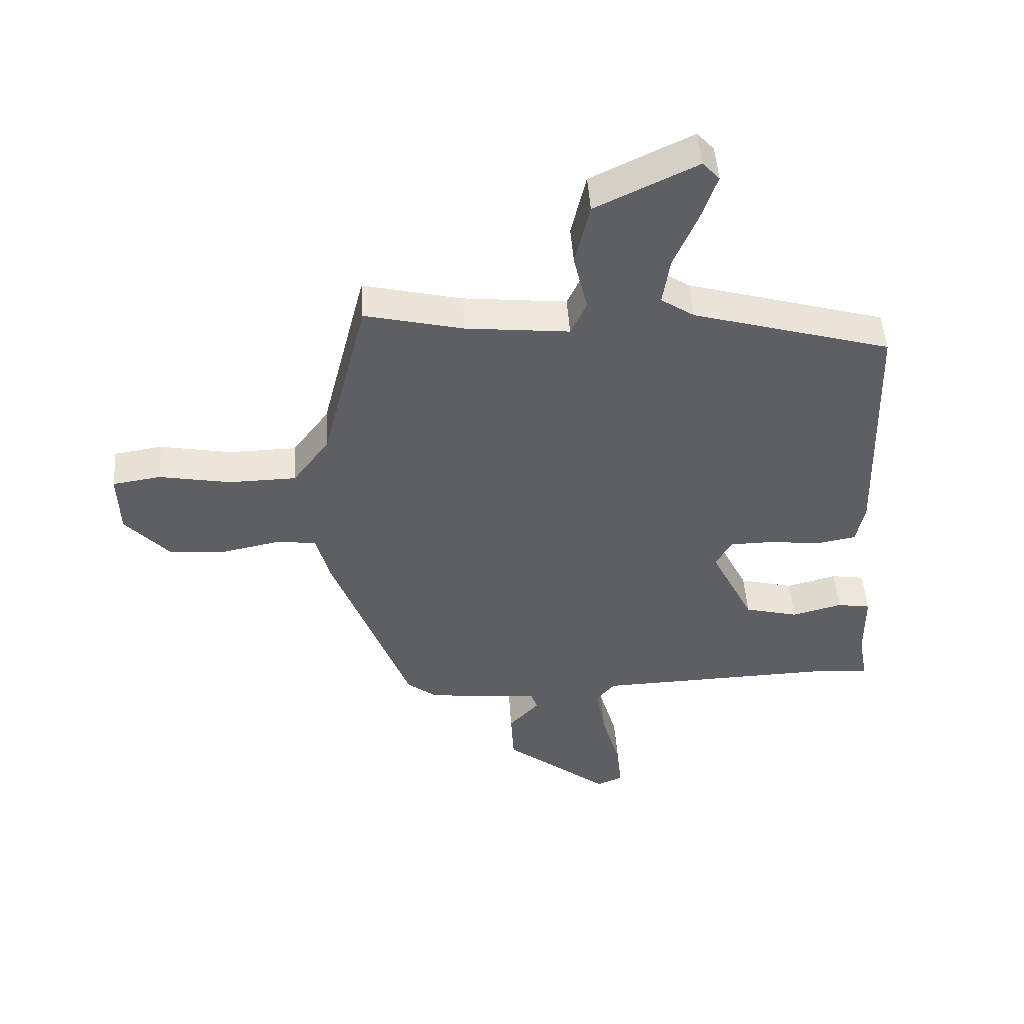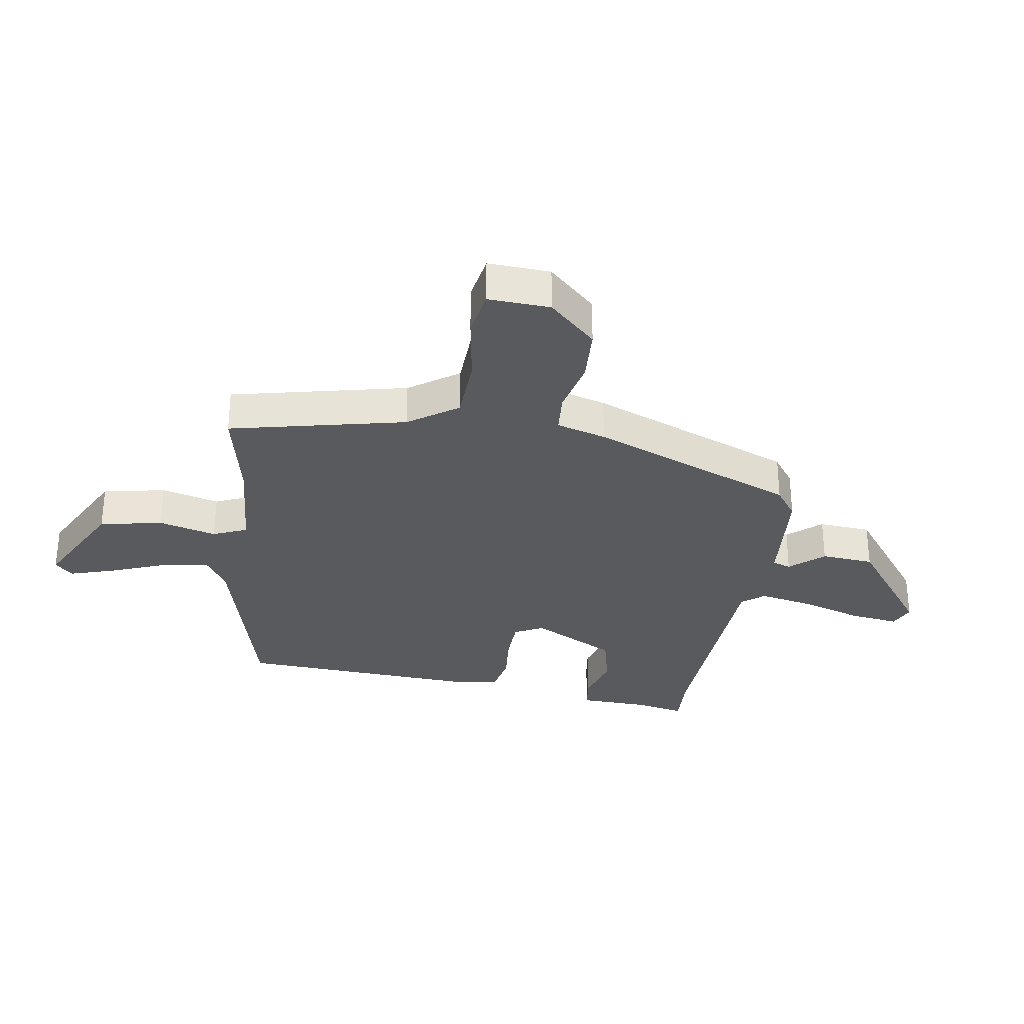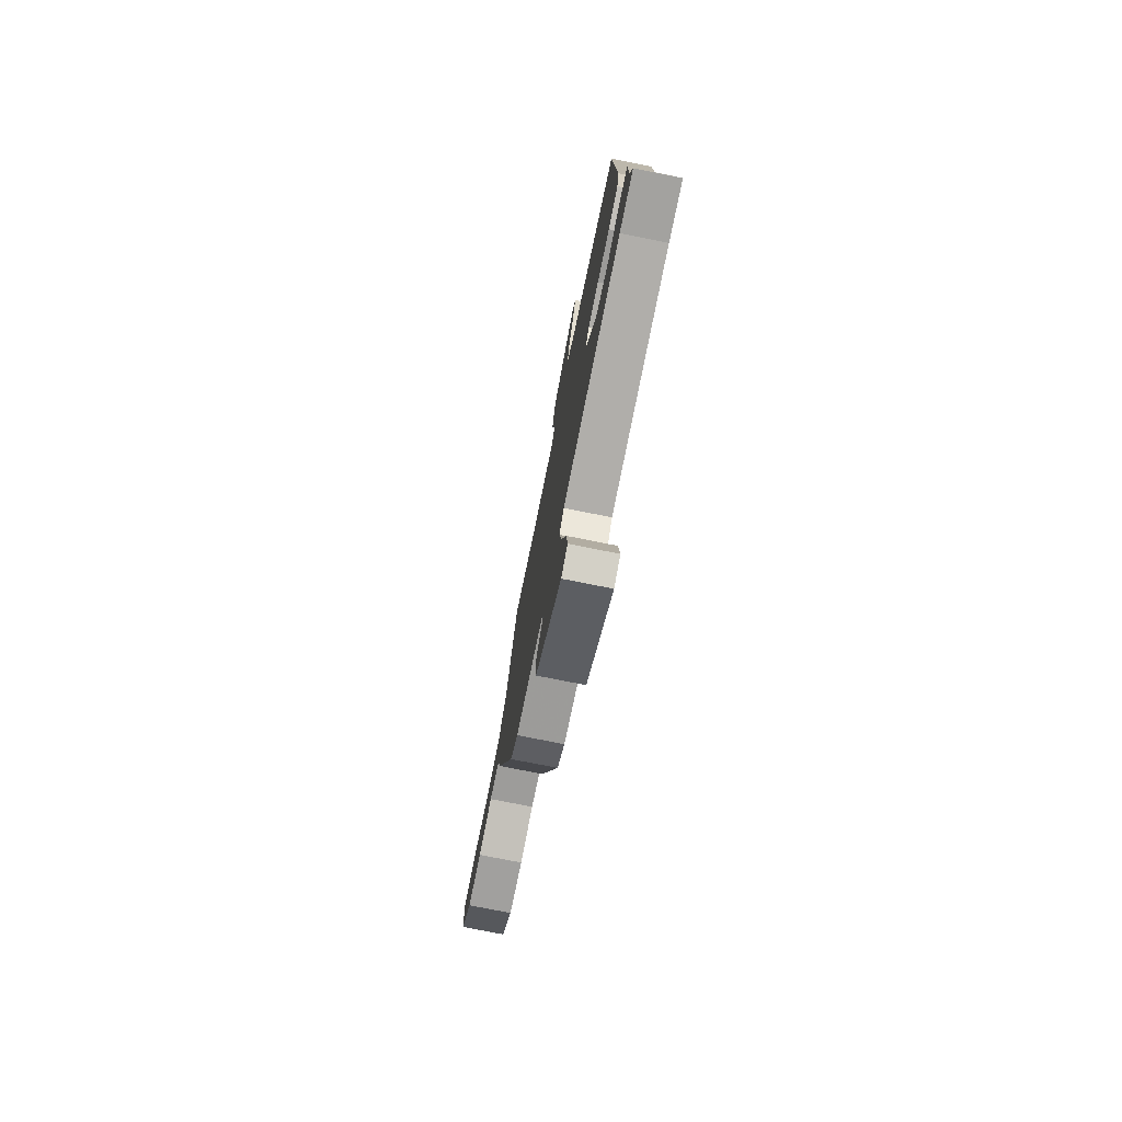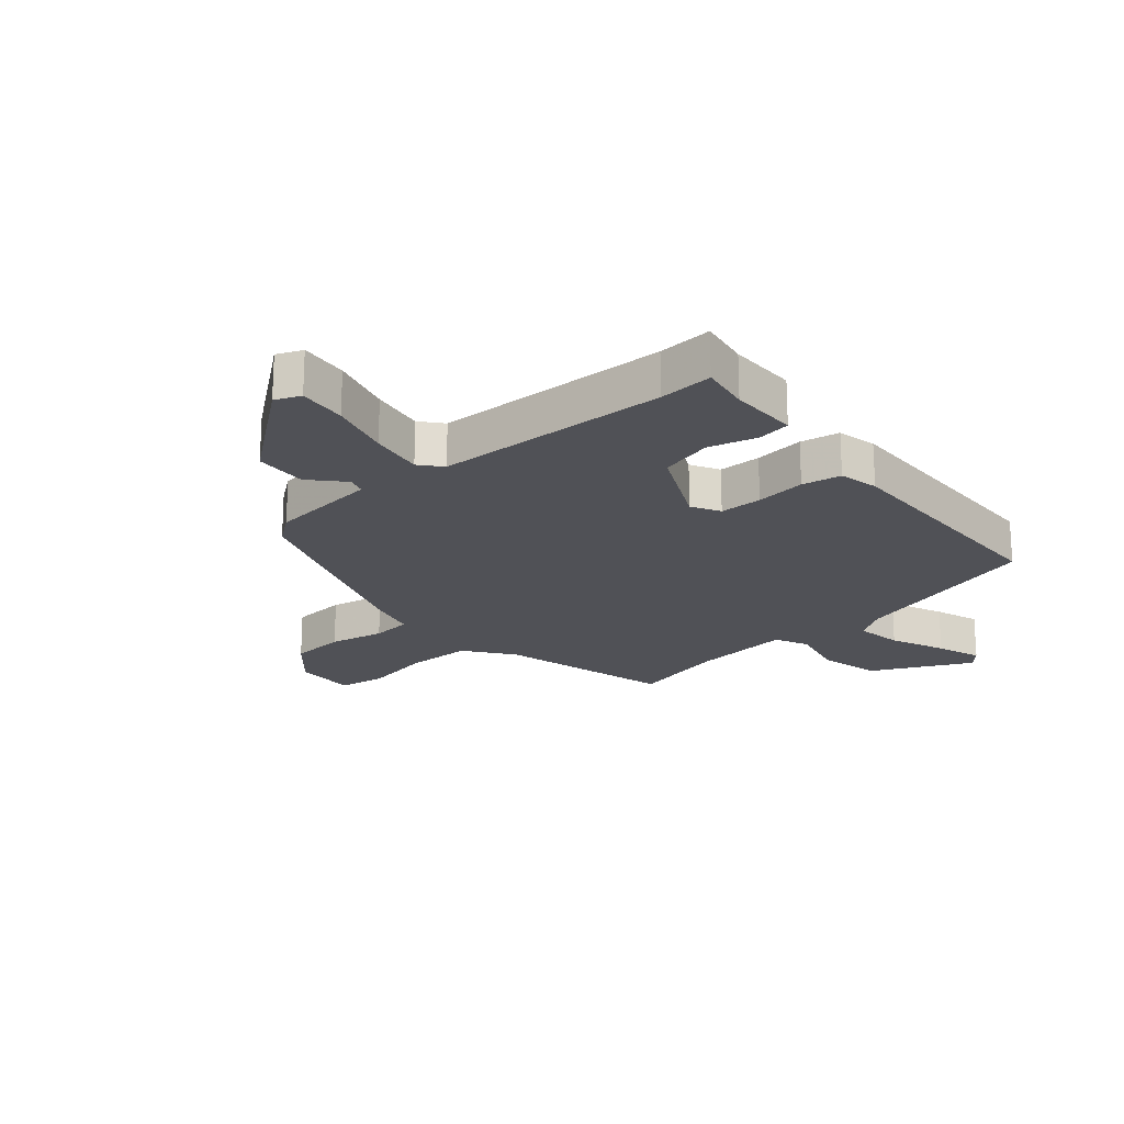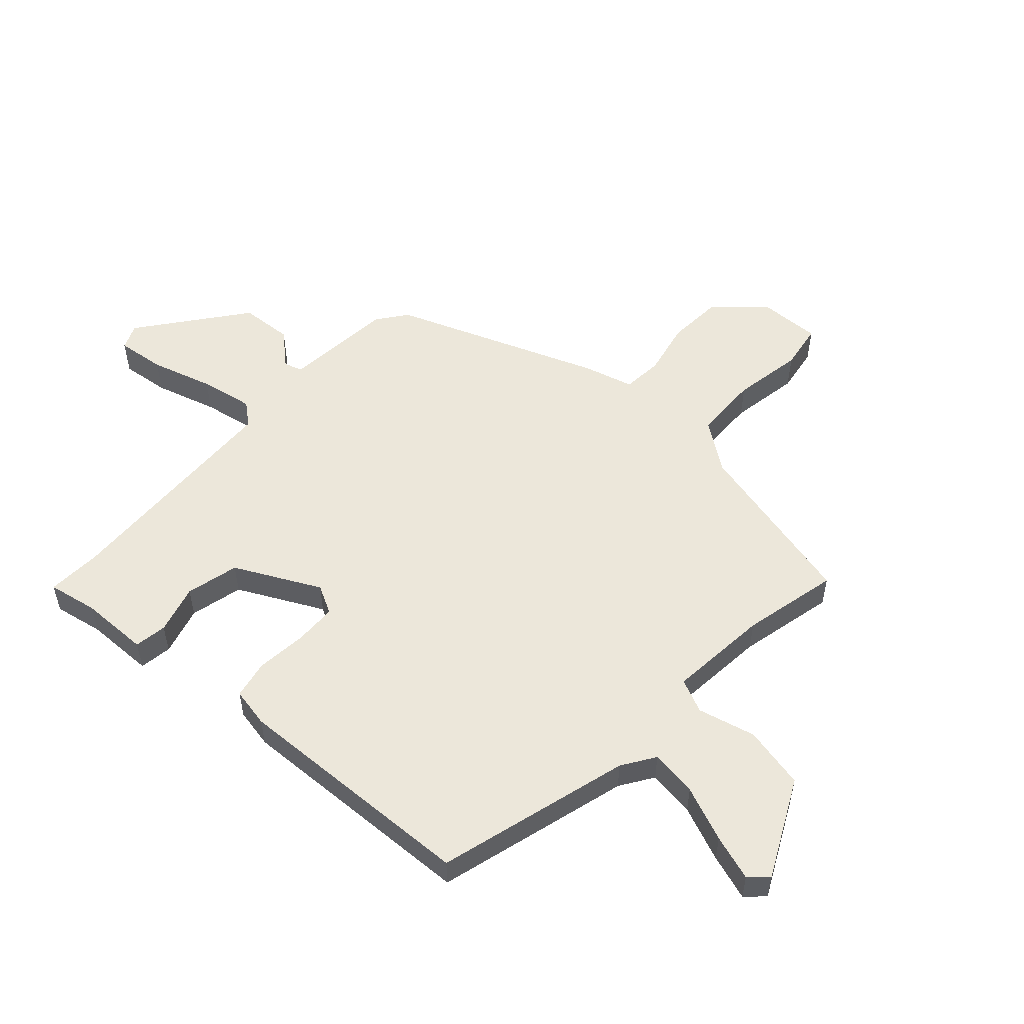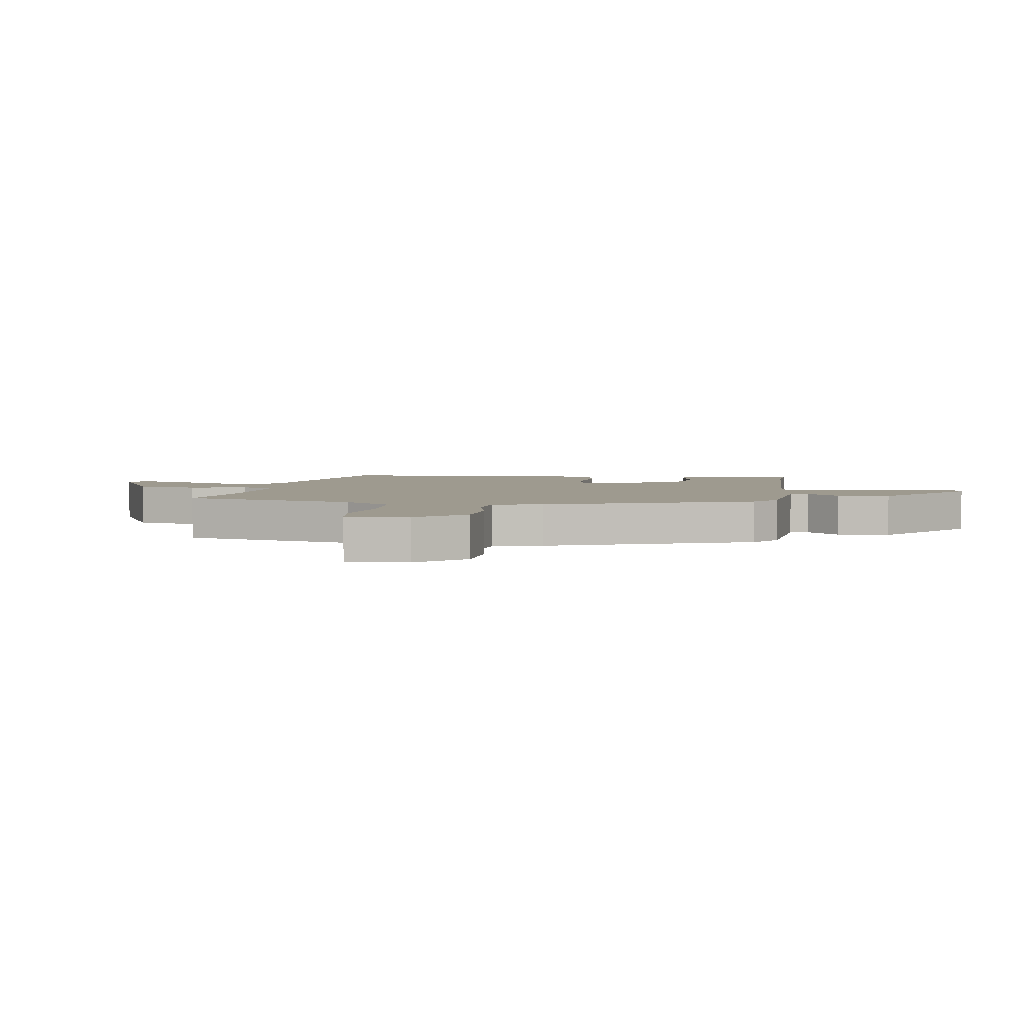
<metadata>
{"format":"obj","ext":"obj","renderer":"f3d","projection":"perspective","resolution":1024,"background":"white","views":[{"elev":49.0,"azim":176.2,"up":"+Z"},{"elev":-31.1,"azim":79.7,"up":"+Y"},{"elev":-76.1,"azim":-101.3,"up":"+Z"},{"elev":-20.5,"azim":-139.2,"up":"+Y"},{"elev":54.0,"azim":-48.3,"up":"+Y"},{"elev":3.7,"azim":98.2,"up":"+Y"}]}
</metadata>
<code>
v 0.38 0.07 0.513
v 0.454 0.07 0.217
v 0.514 0.07 0.135
v 0.625 0.07 0.133
v 0.743 0.07 0.155
v 0.822 0.07 0.143
v 0.819 0.07 0.038
v 0.746 0.07 -0.043
v 0.652 0.07 -0.05
v 0.559 0.07 -0.031
v 0.491 0.07 -0.038
v 0.469 0.07 -0.122
v 0.339 0.07 -0.471
v 0.289 0.07 -0.509
v 0.103 0.07 -0.529
v 0.093 0.07 -0.56
v 0.143 0.07 -0.615
v 0.138 0.07 -0.704
v -0.037 0.07 -0.842
v -0.08 0.07 -0.824
v -0.071 0.07 -0.742
v -0.041 0.07 -0.637
v -0.025 0.07 -0.546
v -0.056 0.07 -0.509
v -0.452 0.07 -0.497
v -0.544 0.07 -0.503
v -0.529 0.07 -0.419
v -0.528 0.07 -0.303
v -0.473 0.07 -0.294
v -0.39 0.07 -0.316
v -0.301 0.07 -0.293
v -0.23 0.07 -0.149
v -0.256 0.07 -0.101
v -0.328 0.07 -0.1
v -0.413 0.07 -0.11
v -0.479 0.07 -0.098
v -0.493 0.07 -0.031
v -0.48 0.07 0.386
v -0.153 0.07 0.48
v -0.098 0.07 0.517
v -0.11 0.07 0.597
v -0.149 0.07 0.69
v -0.175 0.07 0.767
v -0.147 0.07 0.798
v 0.02 0.07 0.717
v 0.044 0.07 0.611
v 0.021 0.07 0.513
v 0.047 0.07 0.456
v 0.218 0.07 0.474
v 0.38 0 0.513
v 0.454 0 0.217
v 0.514 0 0.135
v 0.625 0 0.133
v 0.743 0 0.155
v 0.822 0 0.143
v 0.819 0 0.038
v 0.746 0 -0.043
v 0.652 0 -0.05
v 0.559 0 -0.031
v 0.491 0 -0.038
v 0.469 0 -0.122
v 0.339 0 -0.471
v 0.289 0 -0.509
v 0.103 0 -0.529
v 0.093 0 -0.56
v 0.143 0 -0.615
v 0.138 0 -0.704
v -0.037 0 -0.842
v -0.08 0 -0.824
v -0.071 0 -0.742
v -0.041 0 -0.637
v -0.025 0 -0.546
v -0.056 0 -0.509
v -0.452 0 -0.497
v -0.544 0 -0.503
v -0.529 0 -0.419
v -0.528 0 -0.303
v -0.473 0 -0.294
v -0.39 0 -0.316
v -0.301 0 -0.293
v -0.23 0 -0.149
v -0.256 0 -0.101
v -0.328 0 -0.1
v -0.413 0 -0.11
v -0.479 0 -0.098
v -0.493 0 -0.031
v -0.48 0 0.386
v -0.153 0 0.48
v -0.098 0 0.517
v -0.11 0 0.597
v -0.149 0 0.69
v -0.175 0 0.767
v -0.147 0 0.798
v 0.02 0 0.717
v 0.044 0 0.611
v 0.021 0 0.513
v 0.047 0 0.456
v 0.218 0 0.474
f 44 45 46 47
f 44 47 48
f 41 42 43 44
f 41 44 48
f 40 41 48
f 39 40 48
f 38 39 48
f 37 38 48 49
f 34 35 36 37
f 33 34 37 49
f 27 28 29 30
f 25 26 27 30
f 24 25 30 31
f 19 20 21 22
f 19 22 23
f 16 17 18 19
f 15 16 19 23
f 12 13 14 15
f 11 12 15 23
f 7 8 9 10
f 7 10 11
f 4 5 6 7
f 3 4 7 11
f 2 3 11 23
f 32 33 49 1
f 24 31 32 1
f 1 2 23 24
f 96 95 94 93
f 97 96 93
f 93 92 91 90
f 97 93 90
f 97 90 89
f 97 89 88
f 97 88 87
f 98 97 87 86
f 86 85 84 83
f 98 86 83 82
f 79 78 77 76
f 79 76 75 74
f 80 79 74 73
f 71 70 69 68
f 72 71 68
f 68 67 66 65
f 72 68 65 64
f 64 63 62 61
f 72 64 61 60
f 59 58 57 56
f 60 59 56
f 56 55 54 53
f 60 56 53 52
f 72 60 52 51
f 50 98 82 81
f 50 81 80 73
f 73 72 51 50
f 1 50 51 2
f 2 51 52 3
f 3 52 53 4
f 4 53 54 5
f 5 54 55 6
f 6 55 56 7
f 7 56 57 8
f 8 57 58 9
f 9 58 59 10
f 10 59 60 11
f 11 60 61 12
f 12 61 62 13
f 13 62 63 14
f 14 63 64 15
f 15 64 65 16
f 16 65 66 17
f 17 66 67 18
f 18 67 68 19
f 19 68 69 20
f 20 69 70 21
f 21 70 71 22
f 22 71 72 23
f 23 72 73 24
f 24 73 74 25
f 25 74 75 26
f 26 75 76 27
f 27 76 77 28
f 28 77 78 29
f 29 78 79 30
f 30 79 80 31
f 31 80 81 32
f 32 81 82 33
f 33 82 83 34
f 34 83 84 35
f 35 84 85 36
f 36 85 86 37
f 37 86 87 38
f 38 87 88 39
f 39 88 89 40
f 40 89 90 41
f 41 90 91 42
f 42 91 92 43
f 43 92 93 44
f 44 93 94 45
f 45 94 95 46
f 46 95 96 47
f 47 96 97 48
f 48 97 98 49
f 49 98 50 1

</code>
